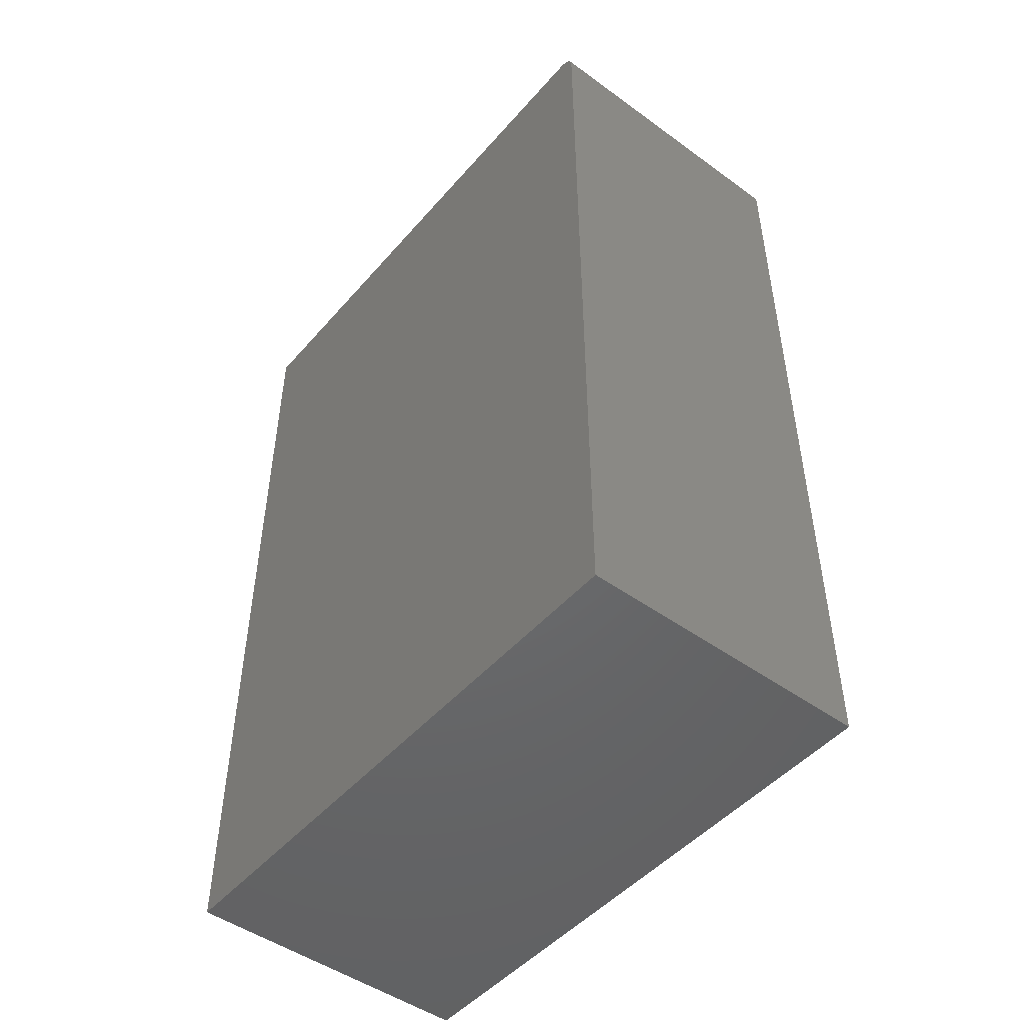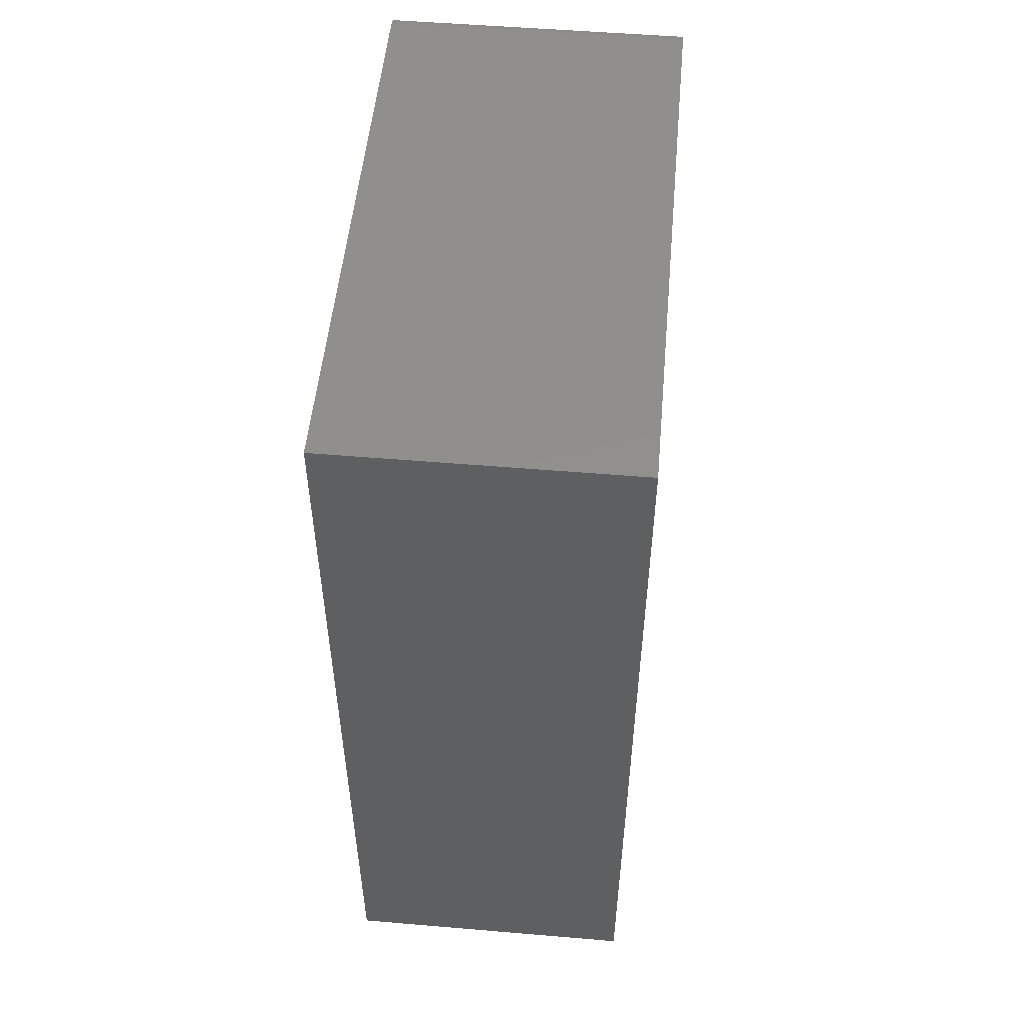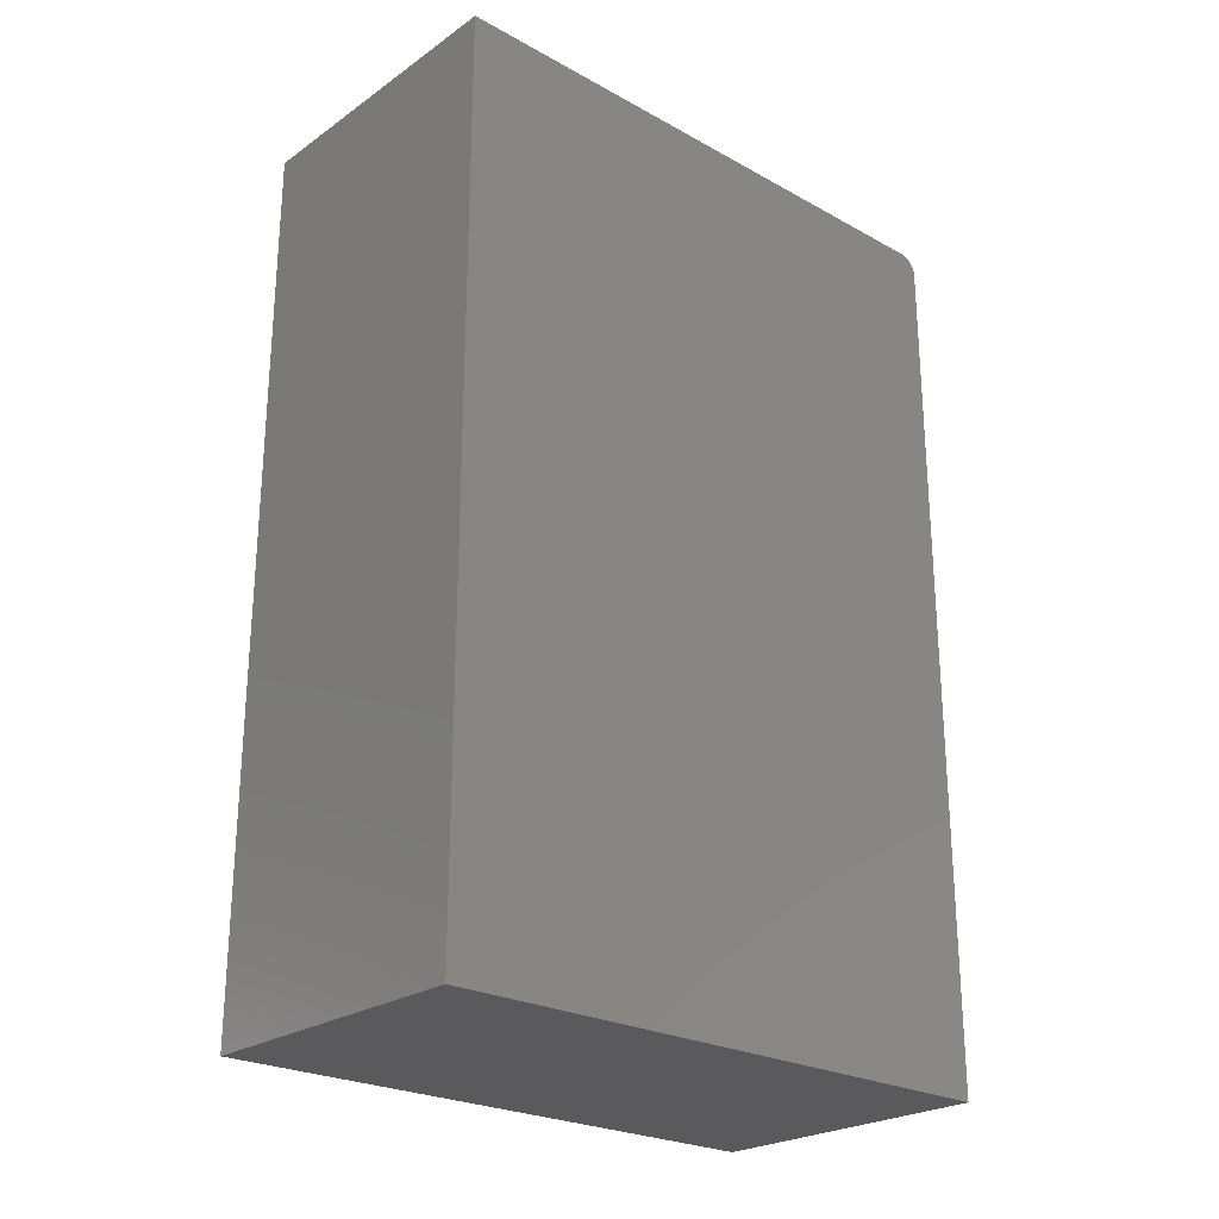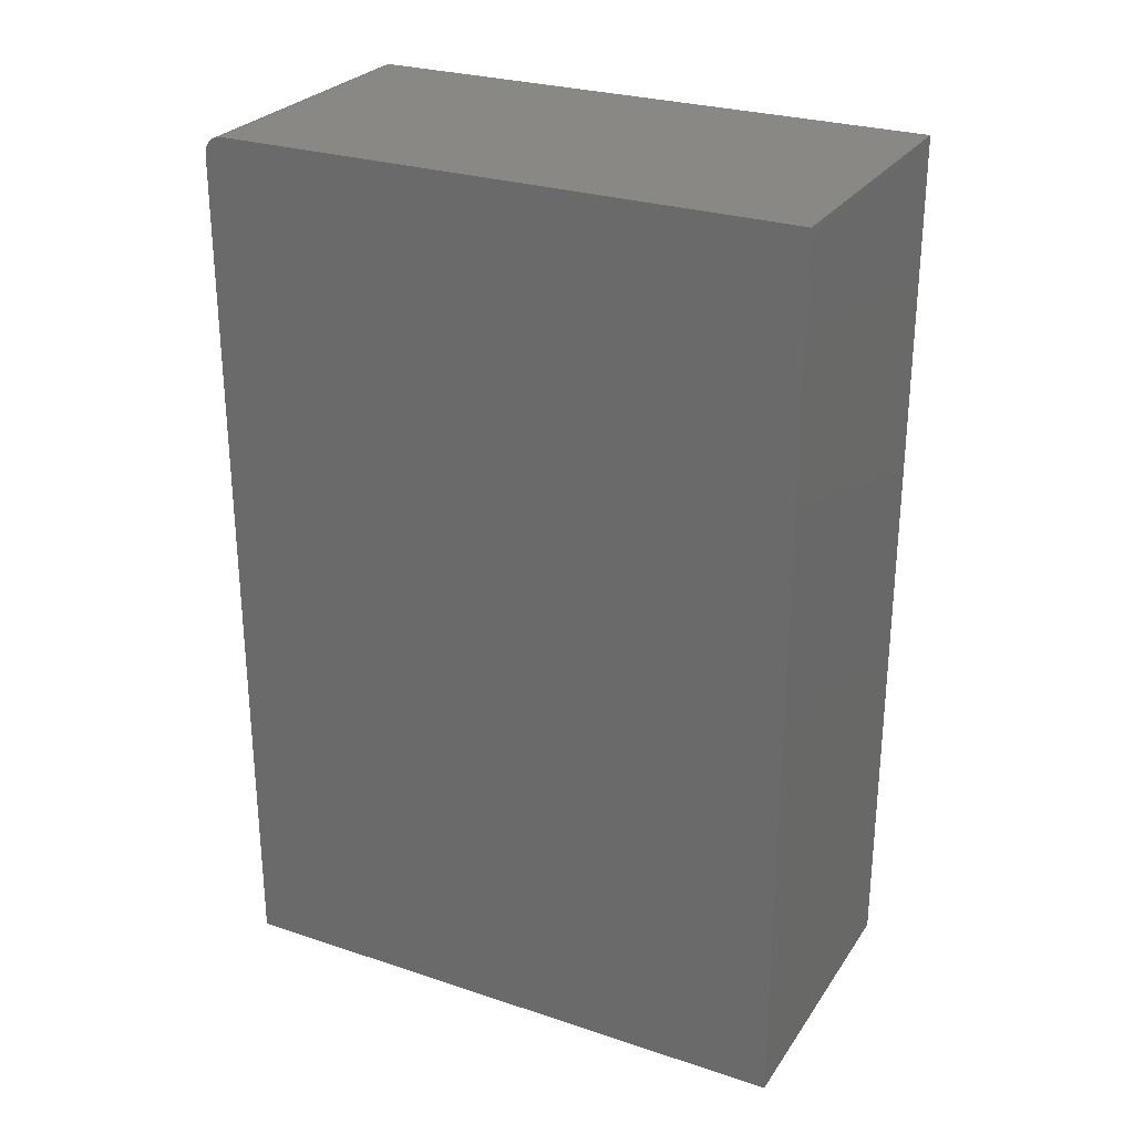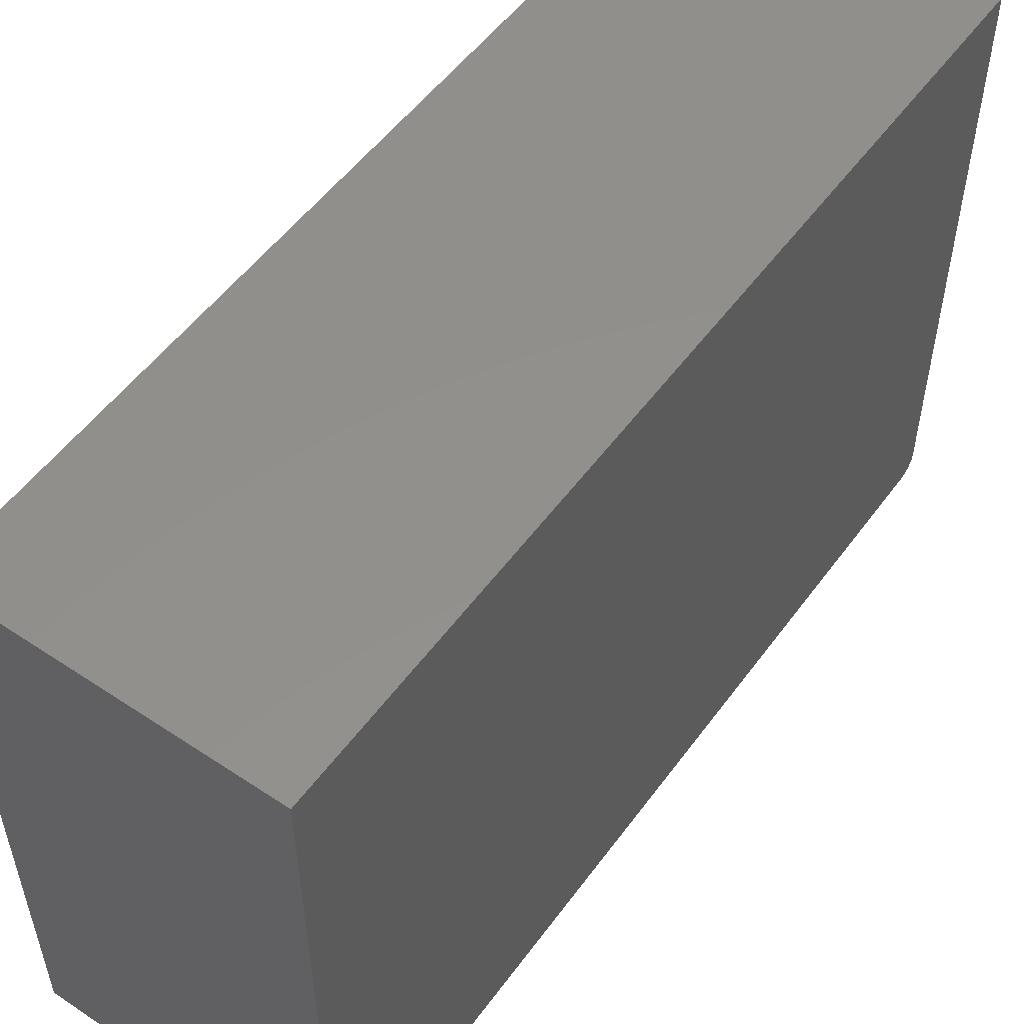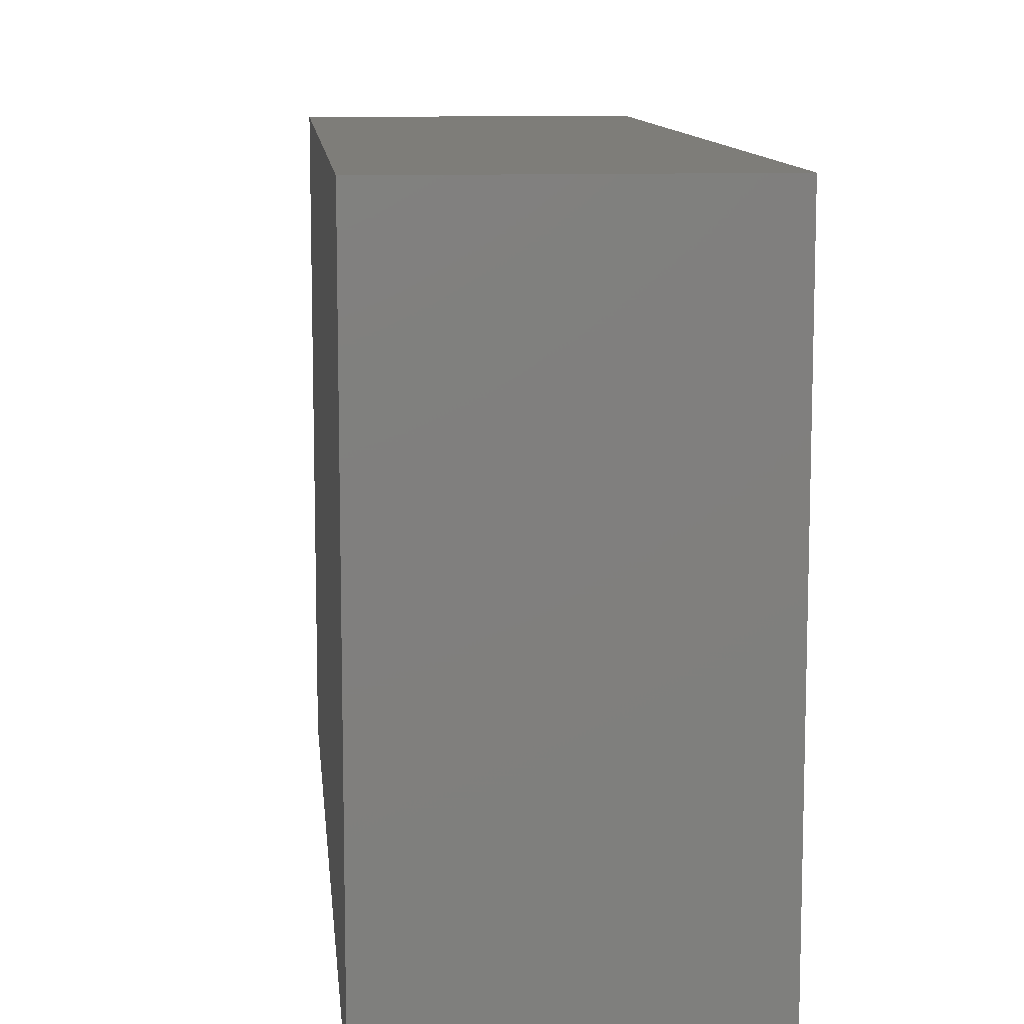
<metadata>
{"format":"stl","ext":"stl","renderer":"f3d","projection":"perspective","resolution":1024,"background":"white","views":[{"elev":-48.4,"azim":-38.9,"up":"+Z"},{"elev":52.2,"azim":-174.8,"up":"+Z"},{"elev":-24.6,"azim":-131.9,"up":"+Z"},{"elev":27.3,"azim":117.0,"up":"+Z"},{"elev":53.2,"azim":-144.6,"up":"+Y"},{"elev":10.7,"azim":-5.3,"up":"+Y"}]}
</metadata>
<code>
# stl→obj: 24 verts, 44 faces
v -0.25 0.01562 0.75
v 0.002632 0.01562 0.75
v -0.25 0.5 0.75
v 0.002632 0.5 0.75
v -0.25 0 0.7344
v -0.25 0.5 0
v -0.25 0 0
v -0.25 0.004576 0.7454
v -0.25 0.006944 0.7474
v -0.25 0.009646 0.7488
v -0.25 0.01258 0.7497
v -0.25 0.0003002 0.7374
v -0.25 0.001189 0.7404
v -0.25 0.002633 0.7431
v 0.002632 0.01258 0.7497
v 0.002632 0.009646 0.7488
v 0.002632 0.006944 0.7474
v 0.002632 0.004576 0.7454
v 0.002632 0.002633 0.7431
v 0.002632 0.001189 0.7404
v 0.002632 0.0003002 0.7374
v 0.002632 0 0.7344
v 0.002632 0 0
v 0.002632 0.5 0
f 1 2 3
f 3 2 4
f 5 6 7
f 8 9 10
f 8 10 11
f 8 11 1
f 3 6 5
f 3 5 12
f 3 12 13
f 3 13 14
f 3 14 8
f 3 8 1
f 2 15 16
f 4 2 16
f 4 16 17
f 4 17 18
f 4 18 19
f 4 19 20
f 4 20 21
f 4 21 22
f 4 22 23
f 4 23 24
f 7 23 5
f 5 23 22
f 5 22 12
f 12 22 21
f 12 21 13
f 13 21 20
f 13 20 14
f 14 20 19
f 14 19 8
f 8 19 18
f 8 18 9
f 9 18 17
f 9 17 10
f 10 17 16
f 10 16 11
f 11 16 15
f 11 15 1
f 1 15 2
f 7 6 23
f 23 6 24
f 24 6 4
f 4 6 3

</code>
